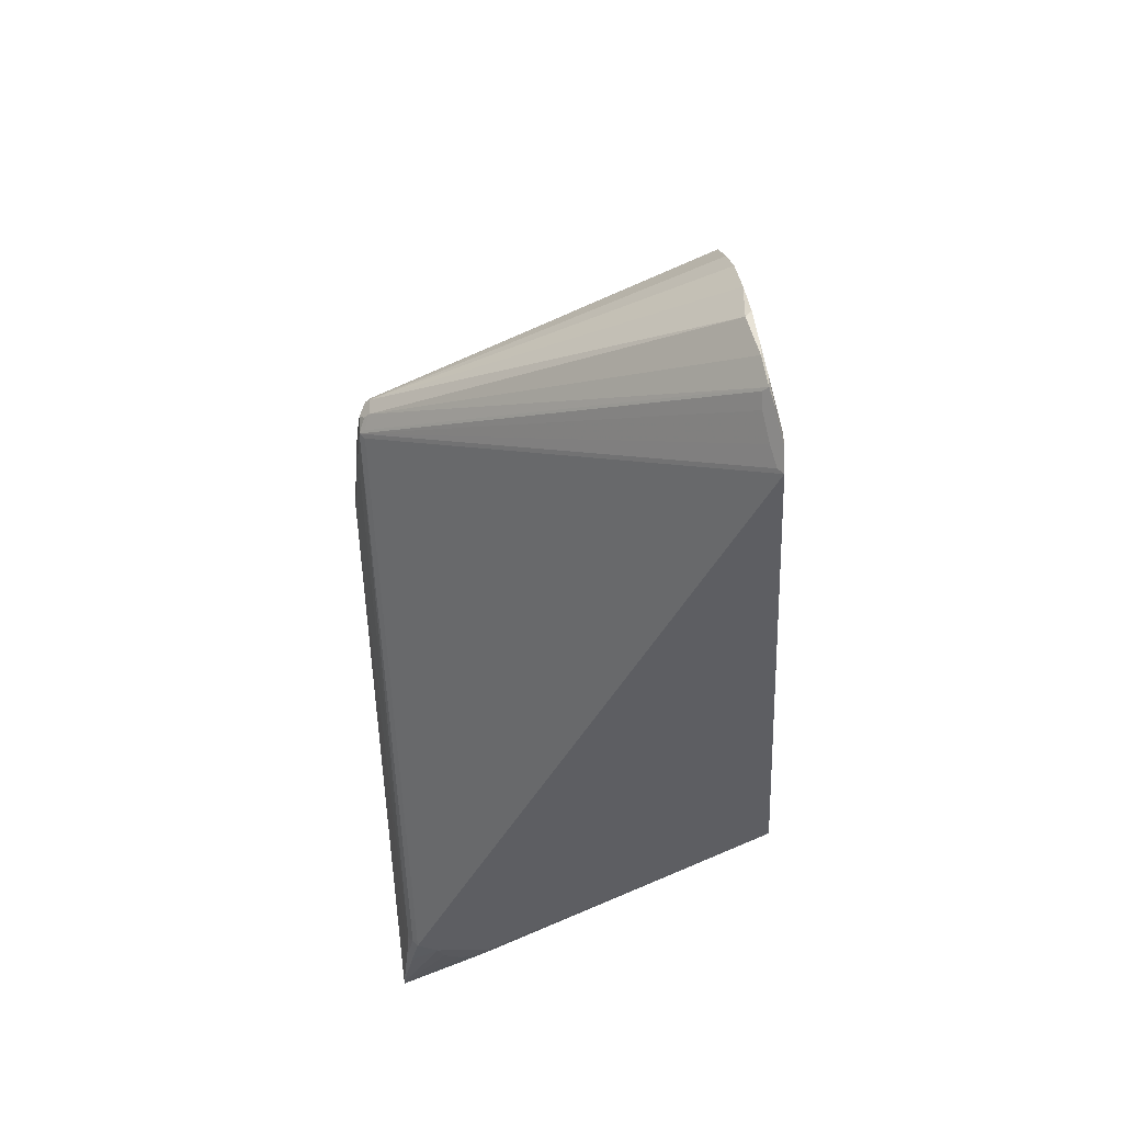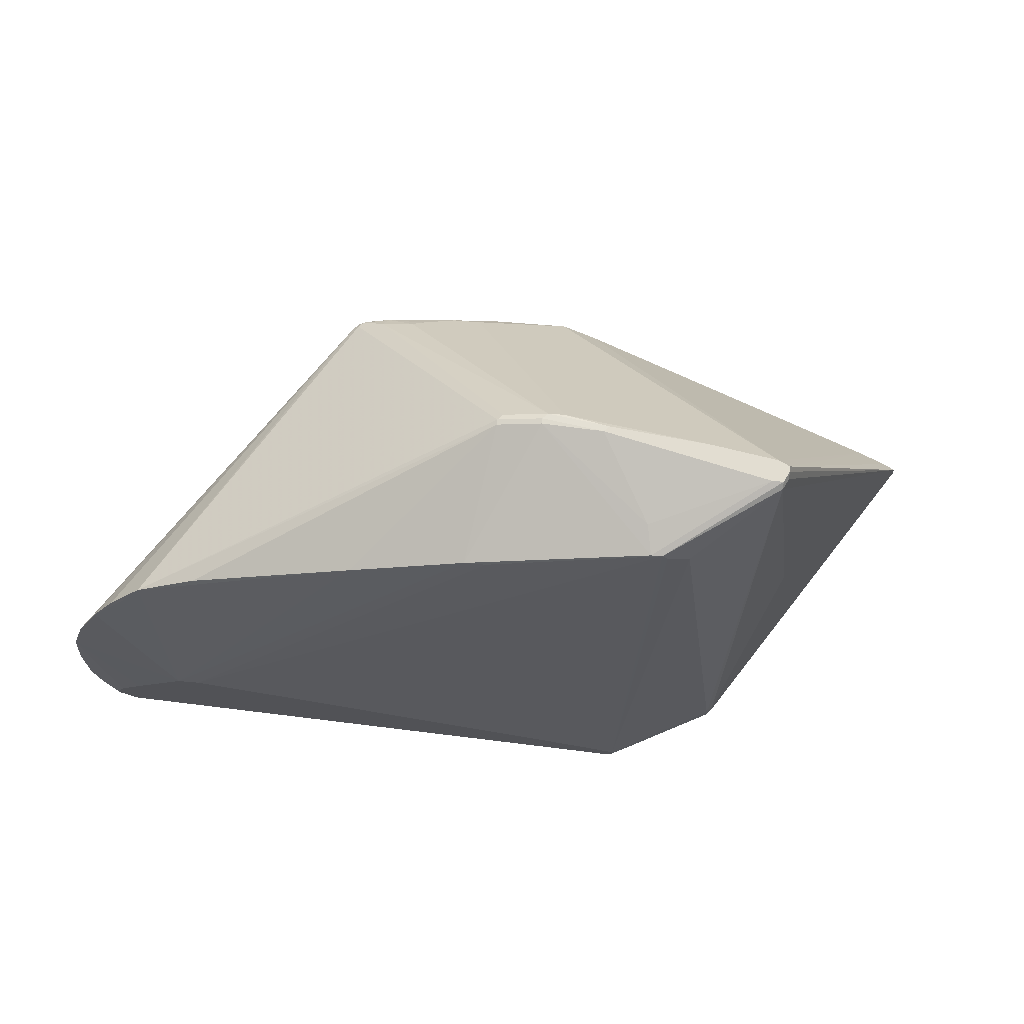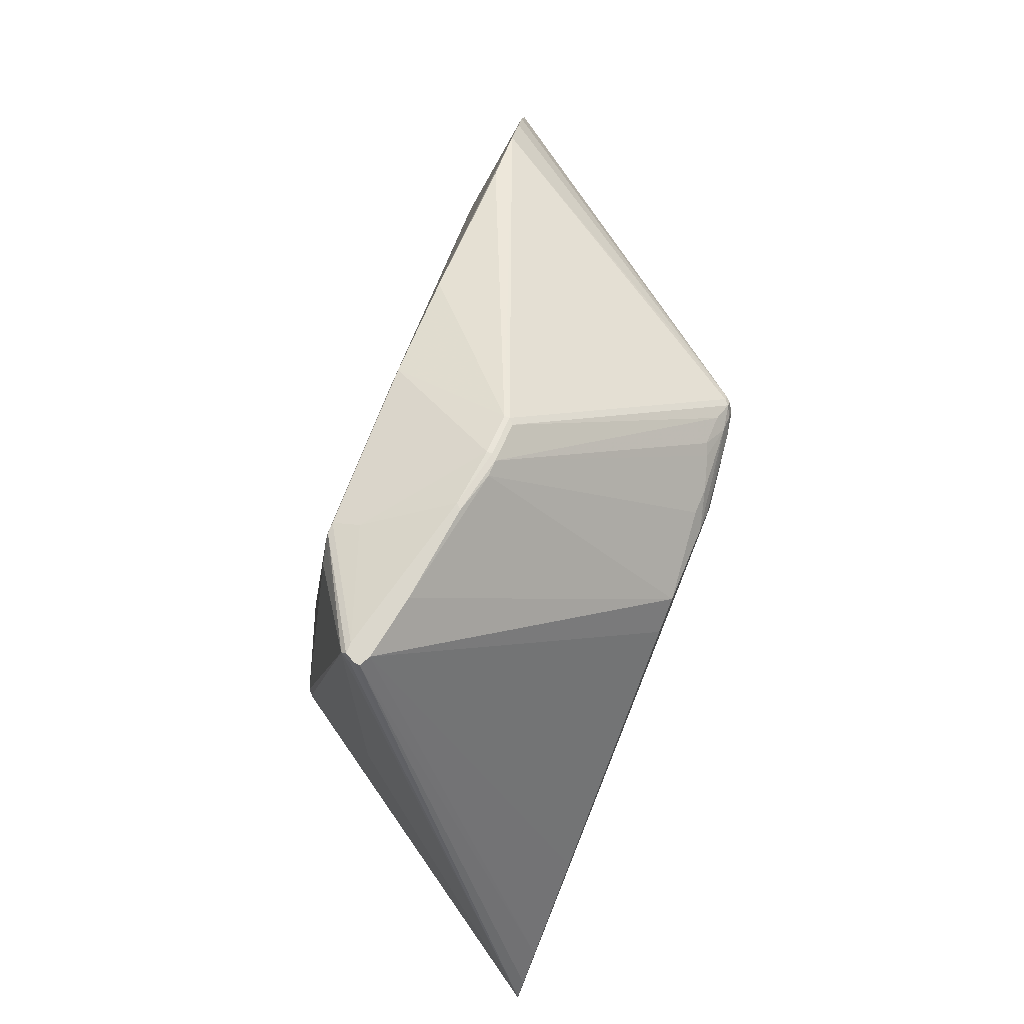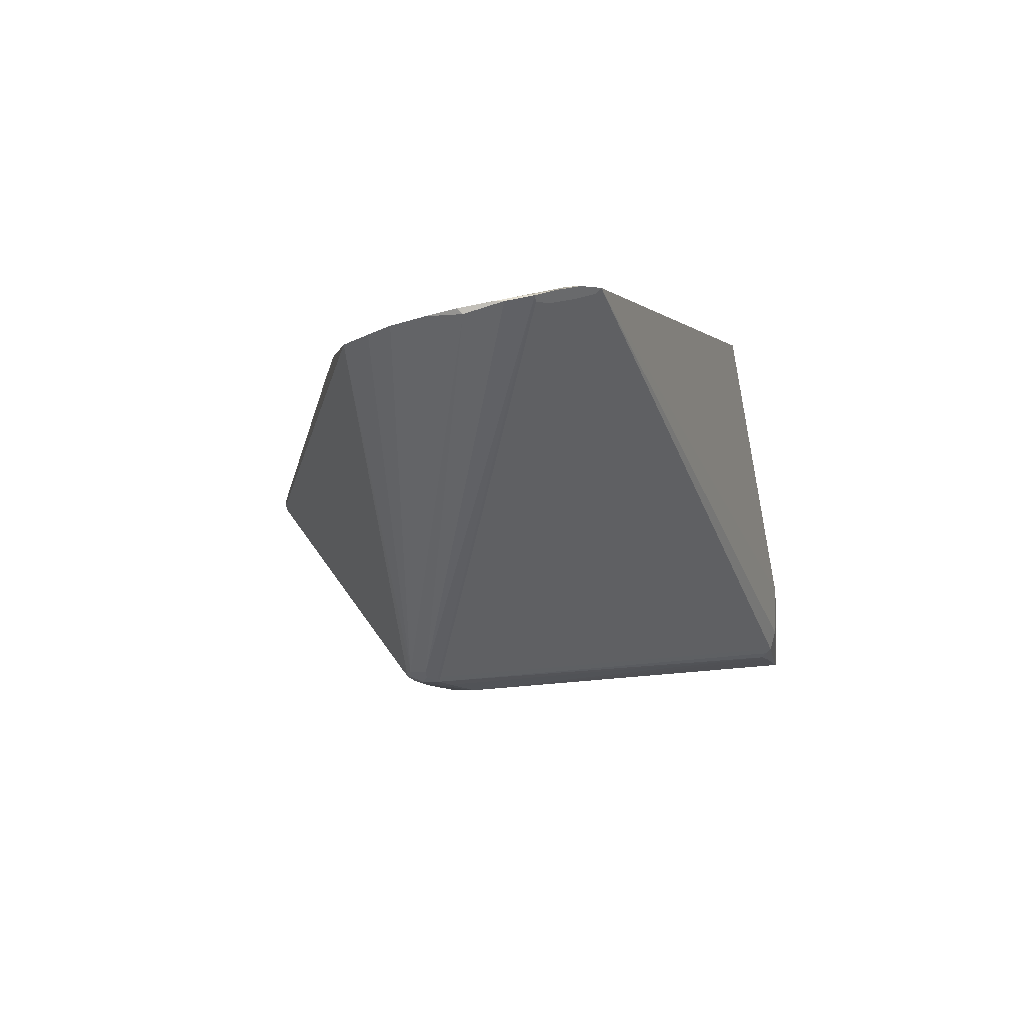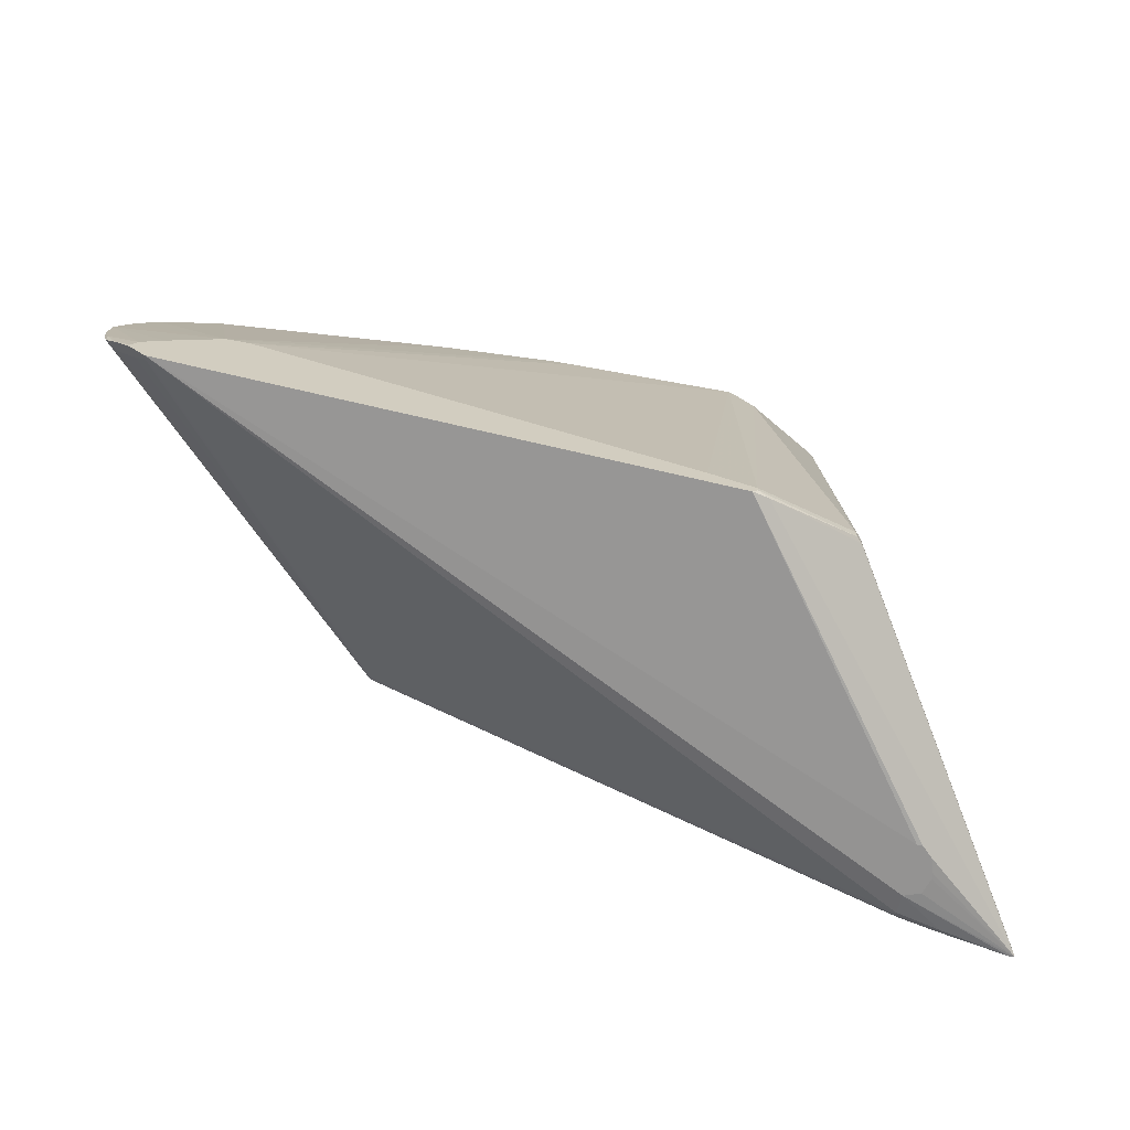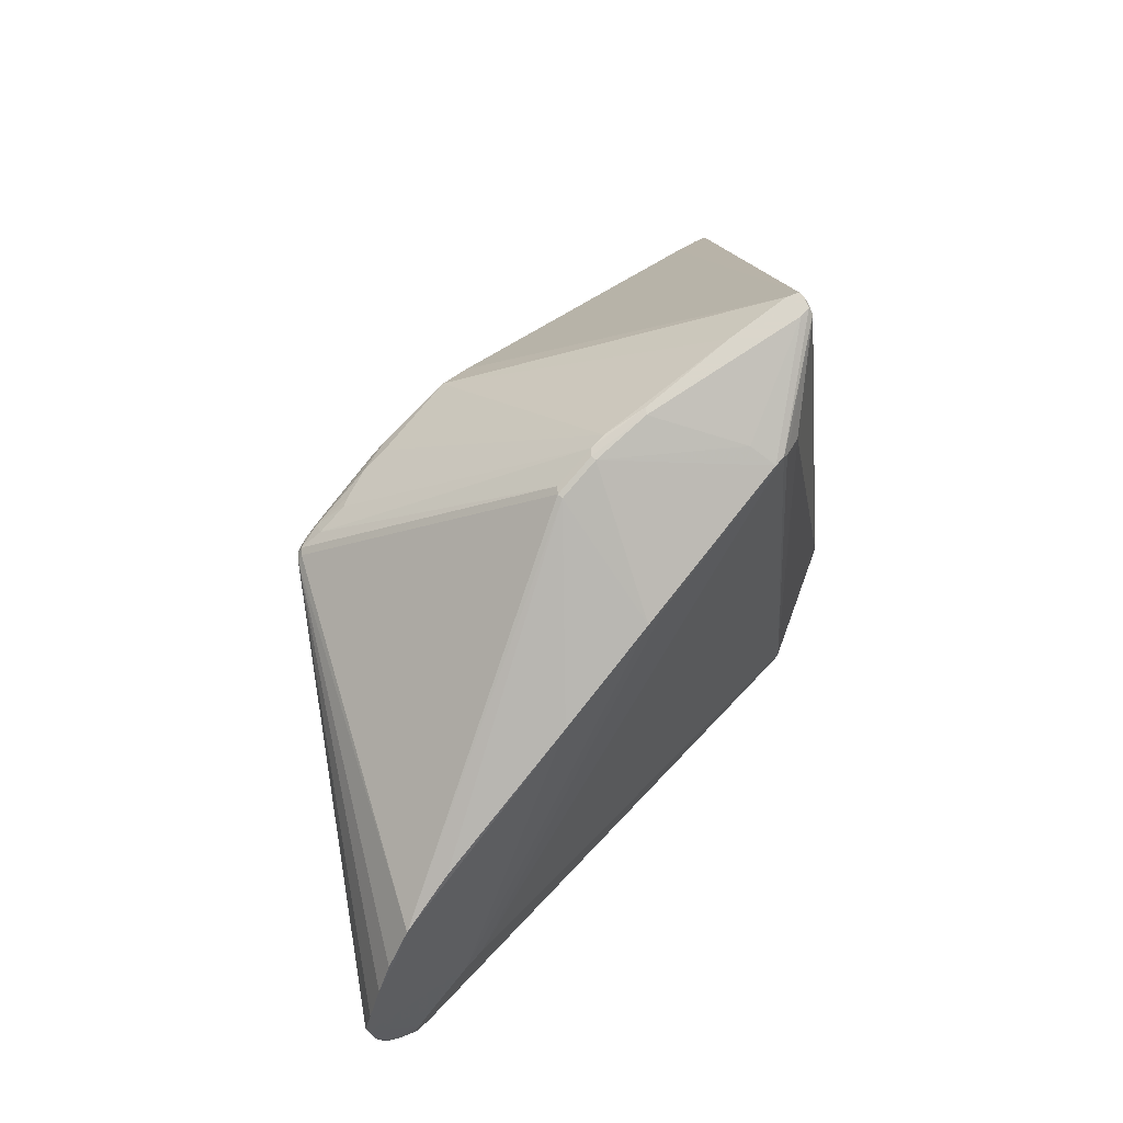
<metadata>
{"format":"obj","ext":"obj","renderer":"f3d","projection":"perspective","resolution":1024,"background":"white","views":[{"elev":-29.8,"azim":-87.1,"up":"+Y"},{"elev":68.6,"azim":4.8,"up":"+Y"},{"elev":73.2,"azim":112.6,"up":"+Y"},{"elev":-1.0,"azim":-79.4,"up":"+Z"},{"elev":-66.8,"azim":-10.3,"up":"+Y"},{"elev":73.7,"azim":-47.1,"up":"+Y"}]}
</metadata>
<code>
v 51 62 4
v 151 0 13
v 150 0 17
v 64 68 4
v 53 60 3
v 150 0 10
v 129 16 64
v 132 103 43
v 1 34 71
v 53 59 4
v 1 32 71
v 60 64 2
v 16 69 65
v 10 63 66
v 6 58 67
v 169 1 0
v 147 0 19
v 134 102 46
v 2 51 68
v 160 11 0
v 168 1 0
v 24 37 73
v 82 100 38
v 128 16 65
v 128 18 65
v 109 8 73
v 108 7 73
v 0 44 68
v 148 0 19
v 59 59 2
v 27 74 64
v 57 84 63
v 109 9 73
v 102 103 39
v 82 100 39
v 94 102 37
v 151 0 14
v 148 3 3
v 2 32 70
v 83 100 37
v 90 102 38
v 57 61 2
v 52 63 3
v 142 25 0
v 140 47 44
v 129 18 64
v 82 90 62
v 3 29 72
v 9 22 73
v 147 1 5
v 155 1 3
v 111 8 72
v 155 2 2
v 142 4 5
v 0 39 70
v 0 37 70
v 101 12 73
v 118 93 59
v 134 103 45
v 120 103 41
v 73 62 0
v 77 63 0
v 70 66 2
v 92 63 0
v 166 6 0
v 90 102 39
v 110 98 55
v 133 103 47
v 98 59 0
v 134 103 44
v 91 102 37
v 62 69 5
v 75 66 2
v 51 65 4
v 54 65 3
v 20 37 73
v 147 2 4
v 142 5 4
v 52 60 4
v 71 60 0
v 0 45 69
v 12 64 66
v 7 28 73
v 147 0 9
v 50 62 5
v 57 66 3
v 57 63 2
v 50 65 5
v 78 90 62
v 6 26 73
v 11 31 73
v 133 102 48
v 114 95 60
v 111 96 60
v 131 103 47
v 113 96 60
v 72 57 0
v 9 23 72
v 64 60 1
v 169 3 0
v 101 103 40
v 52 66 4
v 56 68 5
v 6 25 73
v 52 28 73
v 7 26 71
v 51 66 5
v 4 30 70
f 25 33 24
f 107 13 23
f 96 92 68
f 7 24 52
f 36 63 71
f 77 53 50
f 46 92 25
f 29 3 27
f 22 105 96
f 90 48 104
f 46 16 100
f 79 5 11
f 31 35 13
f 108 5 106
f 43 1 74
f 87 43 75
f 29 2 3
f 72 71 4
f 52 3 16
f 46 24 7
f 43 42 5
f 16 2 6
f 52 16 7
f 86 63 62
f 54 5 78
f 64 60 8
f 16 6 84
f 71 63 4
f 11 48 9
f 54 49 10
f 39 48 11
f 61 12 86
f 14 13 88
f 14 15 13
f 52 24 26
f 25 92 58
f 16 84 21
f 84 17 49
f 7 16 46
f 100 59 18
f 84 49 50
f 78 5 77
f 81 76 19
f 70 65 20
f 36 60 64
f 97 44 21
f 53 97 21
f 65 44 20
f 47 76 22
f 83 91 81
f 86 12 75
f 41 40 23
f 45 46 100
f 18 59 92
f 25 24 46
f 24 33 26
f 50 49 54
f 26 27 52
f 92 59 68
f 18 92 100
f 85 56 28
f 27 17 29
f 38 5 30
f 82 76 13
f 50 53 51
f 51 53 21
f 13 32 31
f 35 41 23
f 88 15 14
f 76 32 13
f 108 48 39
f 57 33 96
f 56 55 28
f 33 93 96
f 71 41 34
f 100 65 70
f 31 32 35
f 71 34 36
f 16 3 37
f 38 53 77
f 77 5 38
f 83 48 90
f 94 95 67
f 20 44 8
f 94 47 96
f 89 32 76
f 80 42 87
f 74 1 88
f 49 5 10
f 76 15 19
f 39 5 108
f 71 40 41
f 87 42 43
f 80 44 97
f 100 92 45
f 45 92 46
f 89 76 47
f 104 48 49
f 51 84 50
f 21 84 51
f 27 3 52
f 49 17 27
f 38 97 53
f 10 5 54
f 11 55 56
f 96 105 57
f 58 33 25
f 92 93 58
f 70 59 100
f 36 34 60
f 62 44 61
f 86 62 61
f 62 63 64
f 100 44 65
f 101 66 67
f 59 34 68
f 64 8 69
f 20 8 70
f 103 71 72
f 64 73 36
f 79 1 5
f 43 74 75
f 81 91 76
f 103 40 71
f 50 78 77
f 54 78 50
f 85 79 11
f 99 42 80
f 81 19 28
f 88 13 107
f 13 15 82
f 28 19 88
f 11 56 85
f 83 55 9
f 6 2 84
f 88 85 28
f 4 63 86
f 87 61 80
f 107 74 88
f 72 4 86
f 61 44 80
f 64 44 62
f 89 47 94
f 67 95 101
f 66 35 89
f 13 35 23
f 83 90 91
f 96 47 22
f 96 93 92
f 58 93 33
f 67 66 94
f 94 66 89
f 96 95 94
f 68 95 96
f 66 41 35
f 8 34 70
f 86 103 72
f 5 1 43
f 17 2 29
f 84 2 17
f 87 12 61
f 75 12 87
f 69 44 64
f 8 44 69
f 9 48 83
f 57 90 33
f 37 2 16
f 3 2 37
f 38 30 97
f 98 5 49
f 97 42 99
f 97 99 80
f 16 44 100
f 21 44 16
f 70 34 59
f 60 34 8
f 34 41 101
f 35 32 89
f 107 40 102
f 101 41 66
f 86 102 103
f 75 102 86
f 49 48 98
f 33 90 26
f 49 90 104
f 9 55 11
f 22 90 105
f 105 90 57
f 19 15 88
f 82 15 76
f 11 5 39
f 106 5 98
f 73 63 36
f 64 63 73
f 95 34 101
f 68 34 95
f 23 40 107
f 102 40 103
f 102 74 107
f 75 74 102
f 76 90 22
f 91 90 76
f 81 55 83
f 28 55 81
f 27 90 49
f 26 90 27
f 85 1 79
f 88 1 85
f 30 42 97
f 5 42 30
f 106 48 108
f 98 48 106

</code>
